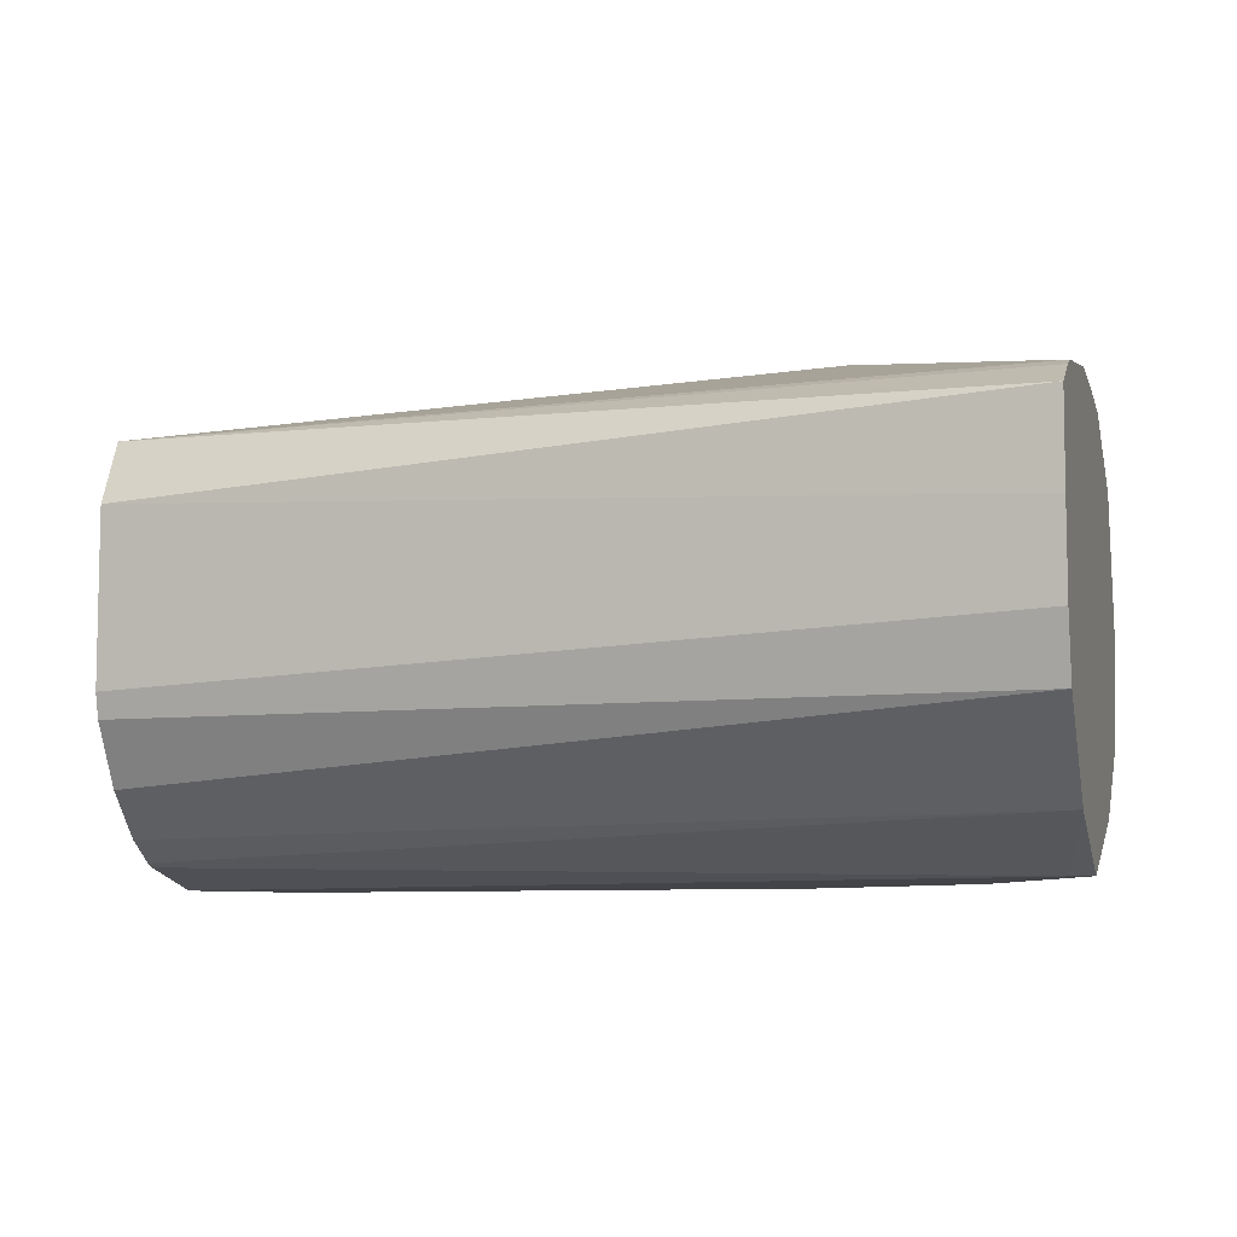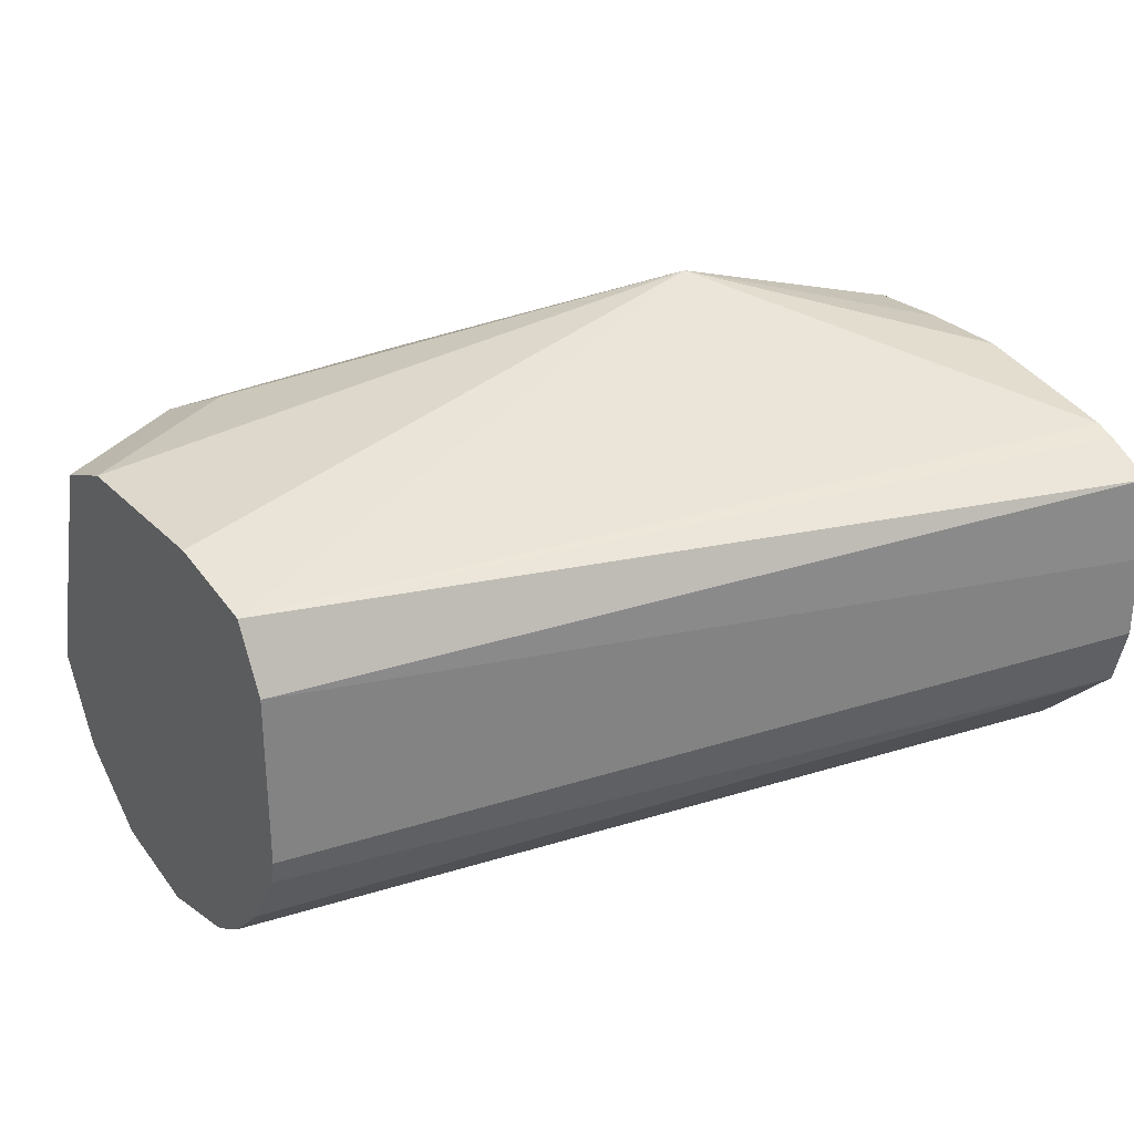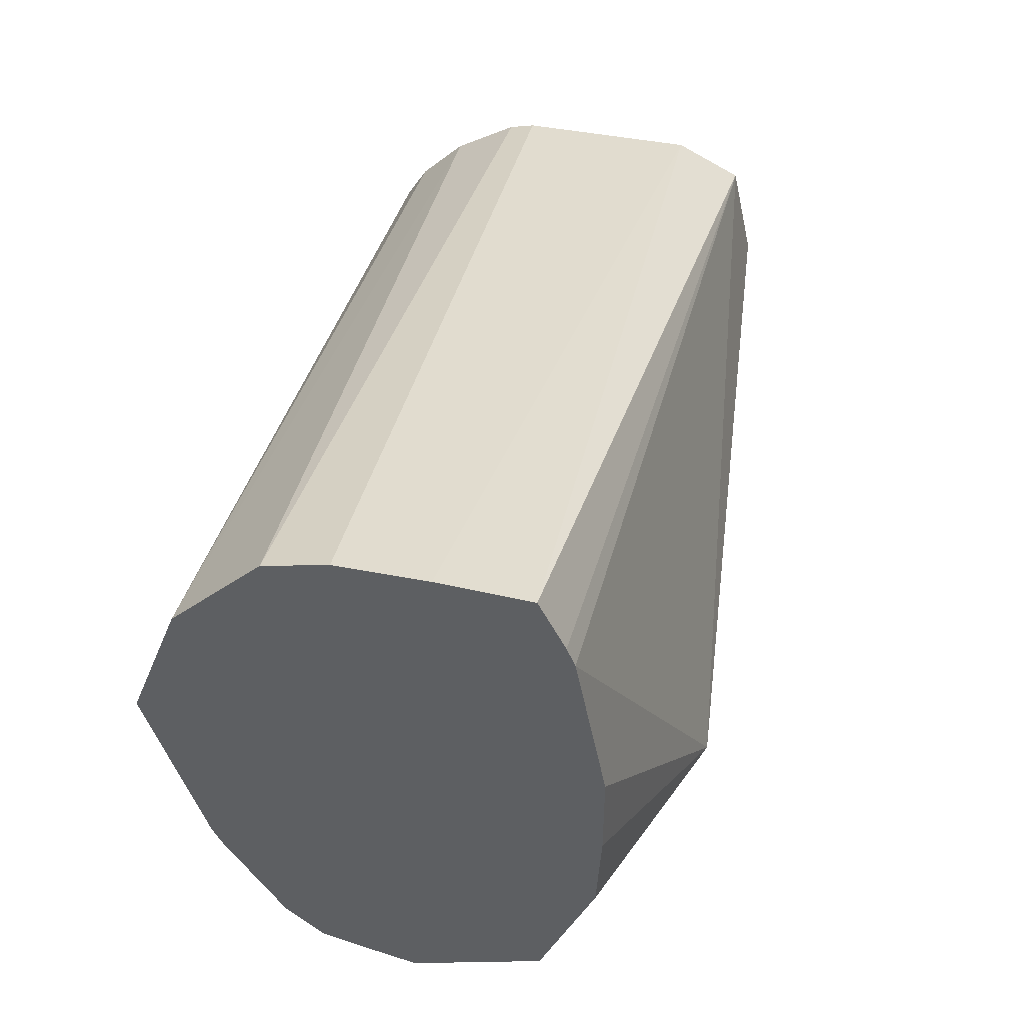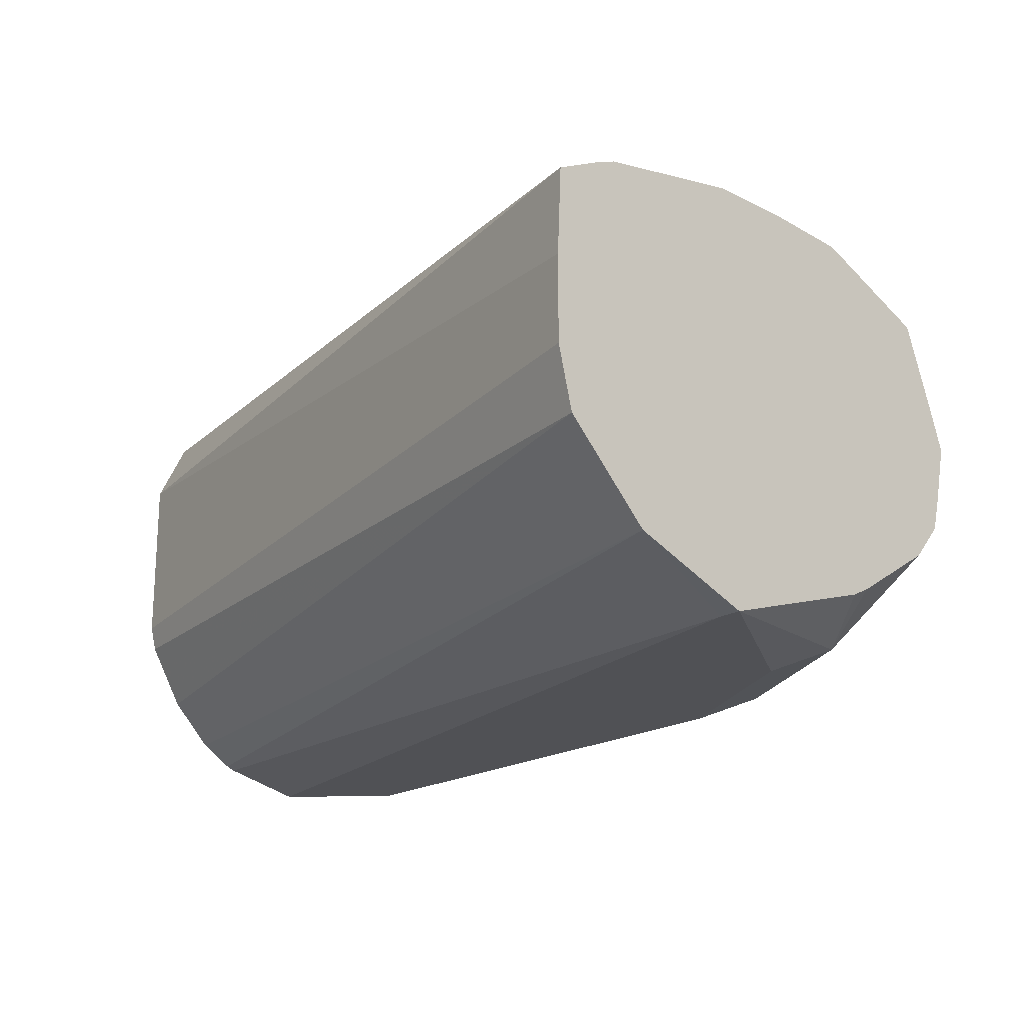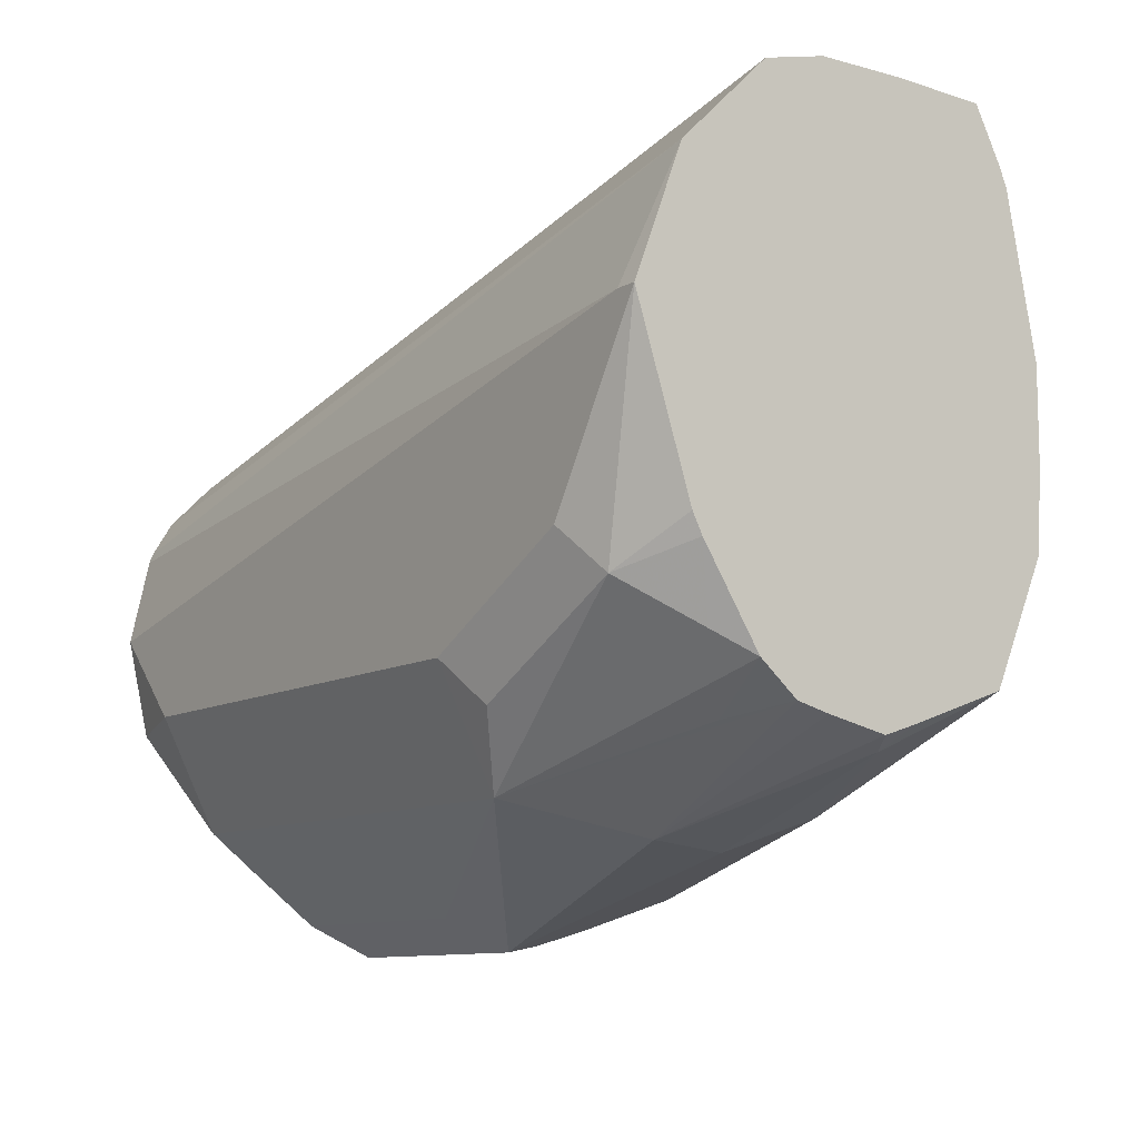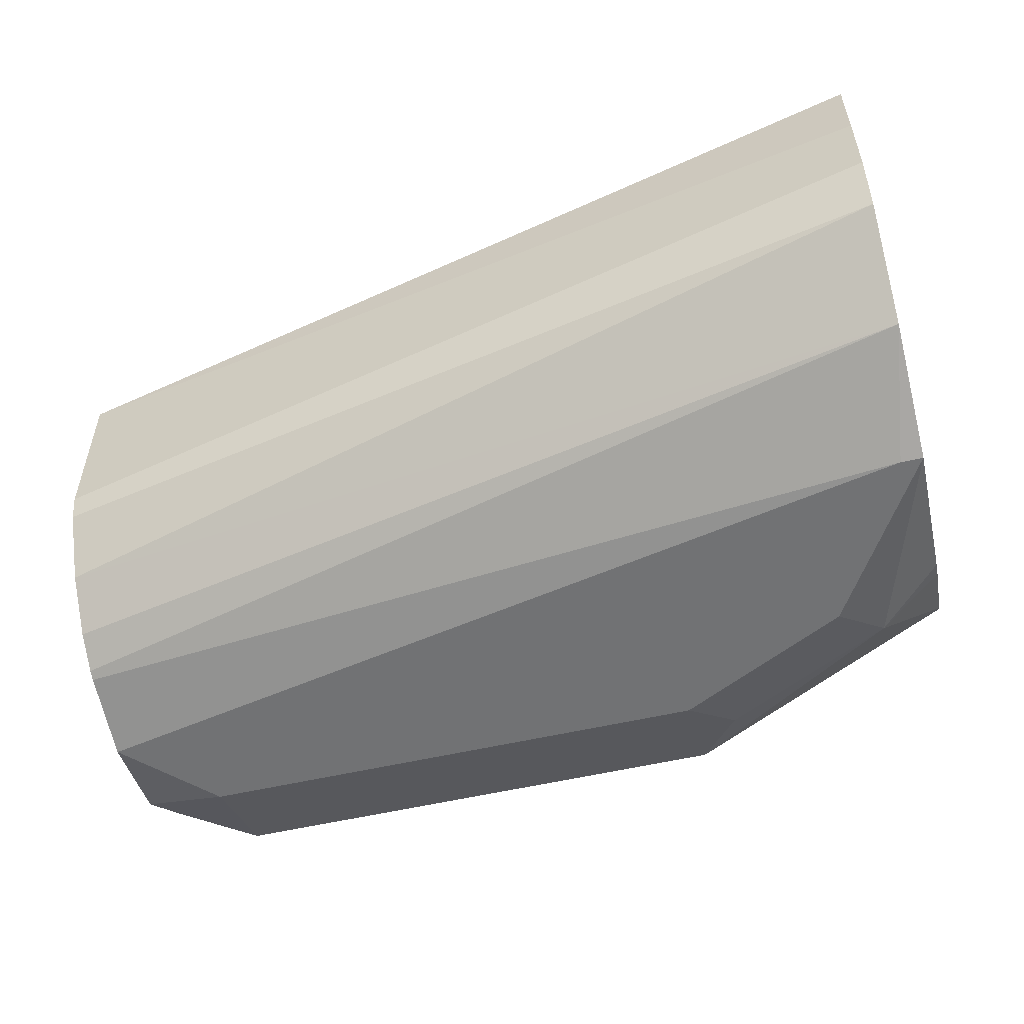
<metadata>
{"format":"obj","ext":"obj","renderer":"f3d","projection":"perspective","resolution":1024,"background":"white","views":[{"elev":-7.8,"azim":14.4,"up":"+Y"},{"elev":29.6,"azim":-35.0,"up":"+Y"},{"elev":45.2,"azim":102.7,"up":"+Z"},{"elev":-20.2,"azim":46.7,"up":"+Y"},{"elev":-10.1,"azim":55.1,"up":"+Z"},{"elev":-55.4,"azim":13.6,"up":"+Y"}]}
</metadata>
<code>
v -0.6185 -0.2862 -0.4754
v -0.6278 -0.2954 -0.4685
v -0.6739 -0.2862 -0.4754
v -0.6216 -0.277 -0.4739
v -0.6185 -0.2677 -0.4708
v -0.557 -0.28 -0.4585
v -0.5539 -0.2977 -0.457
v -0.5724 -0.32 -0.4493
v -0.6832 -0.2954 -0.4685
v -0.7017 -0.2954 -0.4523
v -0.7017 -0.2902 -0.451
v -0.7017 -0.2458 -0.4386
v -0.6708 -0.2462 -0.4554
v -0.6232 -0.2677 -0.4708
v -0.6062 -0.2554 -0.4647
v -0.5447 -0.2677 -0.4523
v -0.517 -0.277 -0.4431
v -0.5122 -0.2793 -0.4407
v -0.5122 -0.2921 -0.4379
v -0.5122 -0.2989 -0.4361
v -0.5262 -0.3046 -0.4385
v -0.5122 -0.3067 -0.4294
v -0.517 -0.3139 -0.4247
v -0.5262 -0.3277 -0.4154
v -0.5632 -0.3277 -0.4339
v -0.5724 -0.3323 -0.4247
v -0.6832 -0.32 -0.4493
v -0.6924 -0.3046 -0.457
v -0.7017 -0.3137 -0.4432
v -0.7017 -0.2401 -0.4248
v -0.6647 -0.24 -0.4431
v -0.5632 -0.2262 -0.4154
v -0.6155 -0.2462 -0.4554
v -0.5509 -0.237 -0.4277
v -0.5262 -0.2493 -0.4339
v -0.5122 -0.2521 -0.4311
v -0.5122 -0.2722 -0.4384
v -0.5122 -0.3187 -0.4104
v -0.5122 -0.3207 -0.4062
v -0.5122 -0.3323 -0.3693
v -0.5355 -0.3323 -0.4062
v -0.6832 -0.3323 -0.4247
v -0.7016 -0.3277 -0.427
v -0.7017 -0.3277 -0.427
v -0.7017 -0.314 -0.443
v -0.7017 -0.3139 -0.4431
v -0.7017 -0.24 -0.4246
v -0.7016 -0.24 -0.4247
v -0.5122 -0.2464 -0.3365
v -0.5122 -0.24 -0.3693
v -0.5122 -0.24 -0.3877
v -0.5122 -0.241 -0.4052
v -0.7017 -0.24 -0.3877
v -0.7017 -0.2446 -0.367
v -0.5122 -0.3222 -0.3425
v -0.517 -0.3323 -0.3693
v -0.7017 -0.3323 -0.4061
v -0.7017 -0.3277 -0.4269
v -0.5122 -0.2481 -0.3324
v -0.7017 -0.2447 -0.3669
v -0.5122 -0.2534 -0.3216
v -0.5122 -0.3038 -0.324
v -0.7017 -0.3139 -0.3692
v -0.7017 -0.3231 -0.3785
v -0.7017 -0.3275 -0.3857
v -0.7017 -0.3283 -0.3877
v -0.7017 -0.2585 -0.36
v -0.5122 -0.2722 -0.3207
v -0.5122 -0.2906 -0.3207
v -0.7017 -0.3008 -0.3613
v -0.7017 -0.2954 -0.36
f 24 26 25
f 24 41 26
f 24 39 40
f 24 38 39
f 24 40 41
f 26 41 40
f 26 57 42
f 26 56 57
f 27 42 43
f 27 43 44
f 27 45 28
f 23 38 24
f 27 44 45
f 26 40 56
f 22 38 23
f 18 61 68
f 18 20 19
f 18 51 50
f 28 45 46
f 18 52 51
f 18 50 49
f 18 49 59
f 18 59 61
f 20 22 21
f 18 68 69
f 18 62 55
f 18 55 40
f 18 40 39
f 18 39 38
f 18 38 22
f 18 22 20
f 18 69 62
f 28 46 29
f 55 65 66
f 30 48 31
f 54 61 59
f 55 62 63
f 55 63 64
f 55 64 65
f 55 66 56
f 56 66 57
f 54 60 61
f 60 67 61
f 62 69 70
f 62 70 63
f 67 71 69
f 67 69 68
f 18 36 52
f 69 71 70
f 61 67 68
f 30 47 48
f 49 54 59
f 42 58 43
f 31 48 32
f 32 49 50
f 32 50 51
f 32 51 52
f 32 52 36
f 32 36 34
f 43 58 44
f 32 34 33
f 32 47 53
f 32 53 54
f 32 54 49
f 34 36 35
f 40 55 56
f 42 57 58
f 32 48 47
f 18 37 36
f 13 30 31
f 17 36 37
f 8 24 25
f 8 23 24
f 8 22 23
f 8 21 22
f 8 20 21
f 7 20 8
f 7 19 20
f 7 18 19
f 7 17 18
f 6 17 7
f 6 16 17
f 5 16 6
f 5 15 16
f 5 14 15
f 4 14 5
f 3 14 4
f 3 13 14
f 17 37 18
f 1 2 9
f 1 9 3
f 1 3 4
f 1 4 5
f 1 5 6
f 8 25 26
f 1 6 7
f 1 8 2
f 2 8 27
f 2 27 9
f 3 9 10
f 3 11 12
f 3 12 13
f 1 7 8
f 8 26 42
f 3 10 11
f 9 27 28
f 16 36 17
f 8 42 27
f 16 35 36
f 15 35 16
f 15 34 35
f 15 33 34
f 13 15 14
f 13 32 33
f 13 31 32
f 12 30 13
f 10 28 29
f 10 12 11
f 10 30 12
f 10 47 30
f 10 53 47
f 13 33 15
f 10 60 54
f 10 29 46
f 10 54 53
f 10 46 45
f 10 45 44
f 10 44 58
f 10 57 66
f 10 66 65
f 10 58 57
f 10 64 63
f 10 63 70
f 10 70 71
f 10 71 67
f 10 67 60
f 10 65 64
f 9 28 10

</code>
